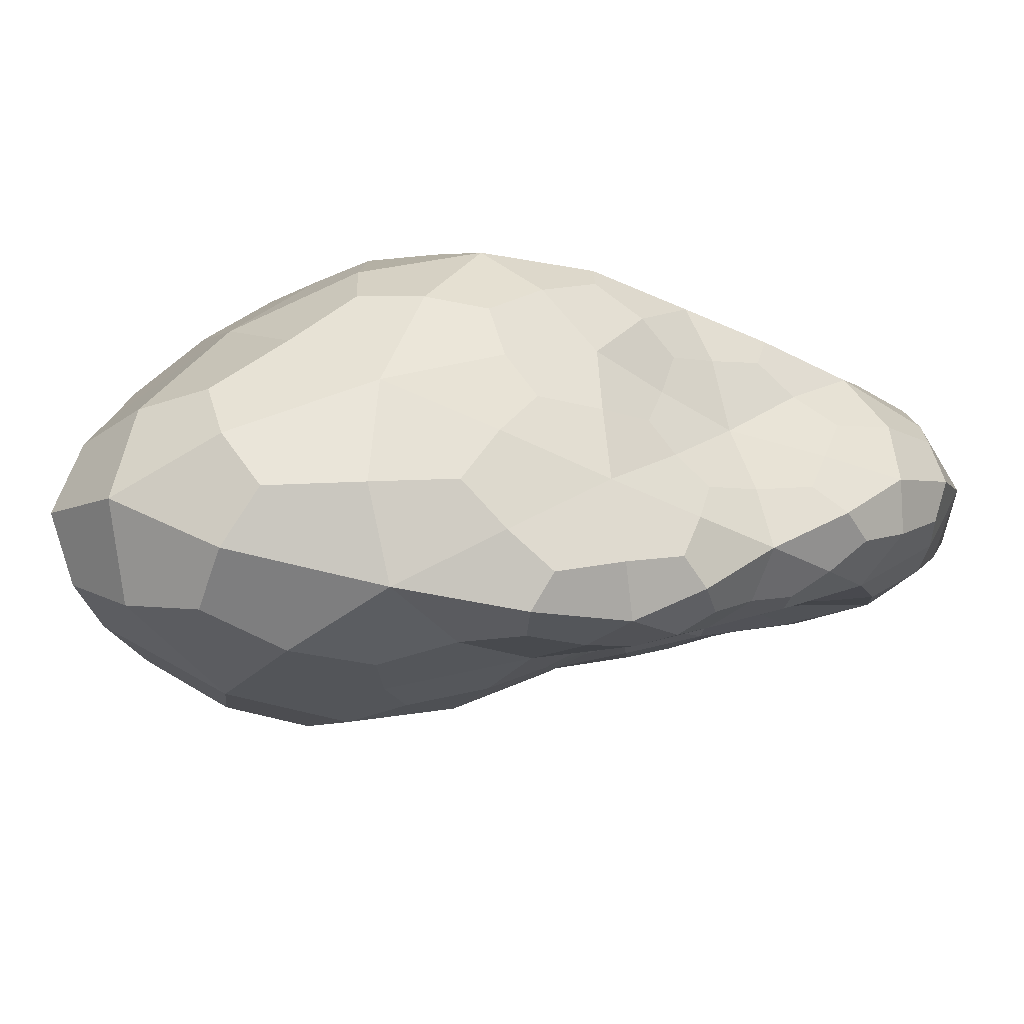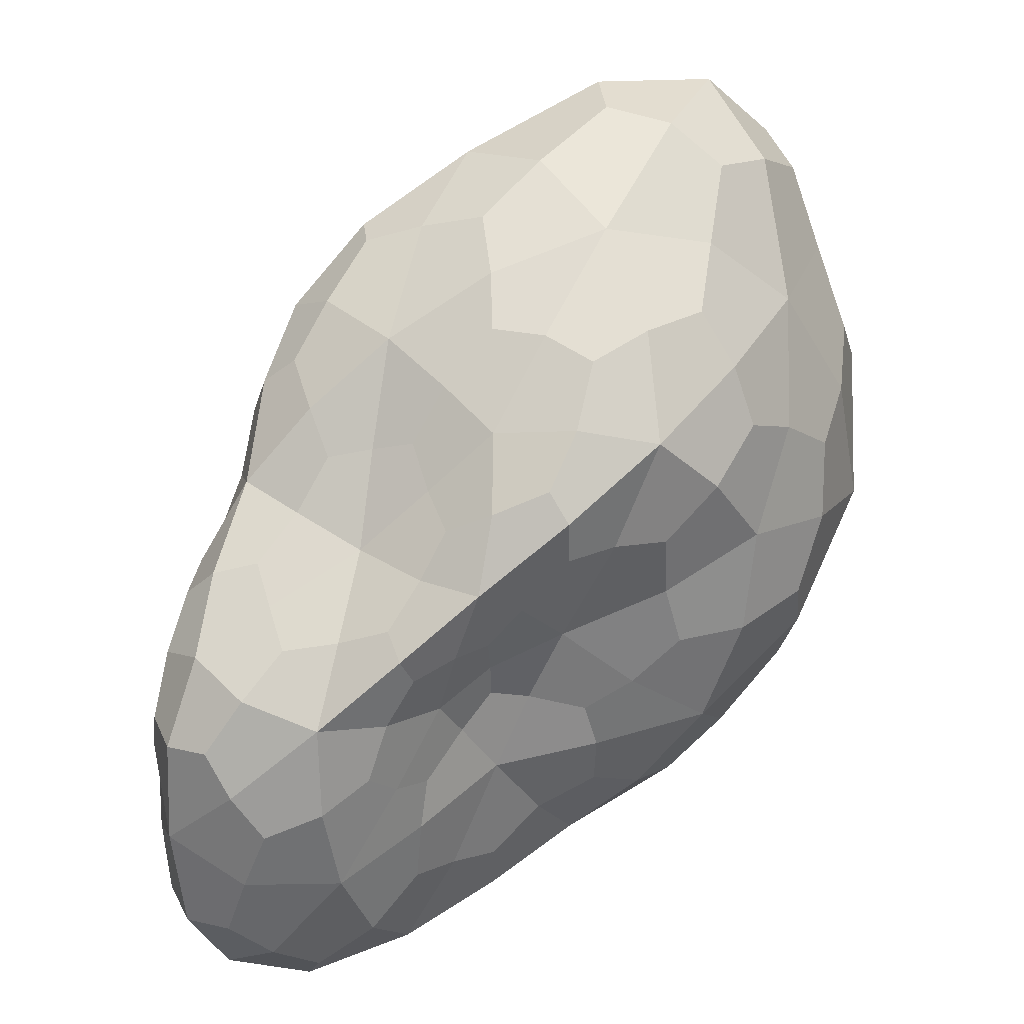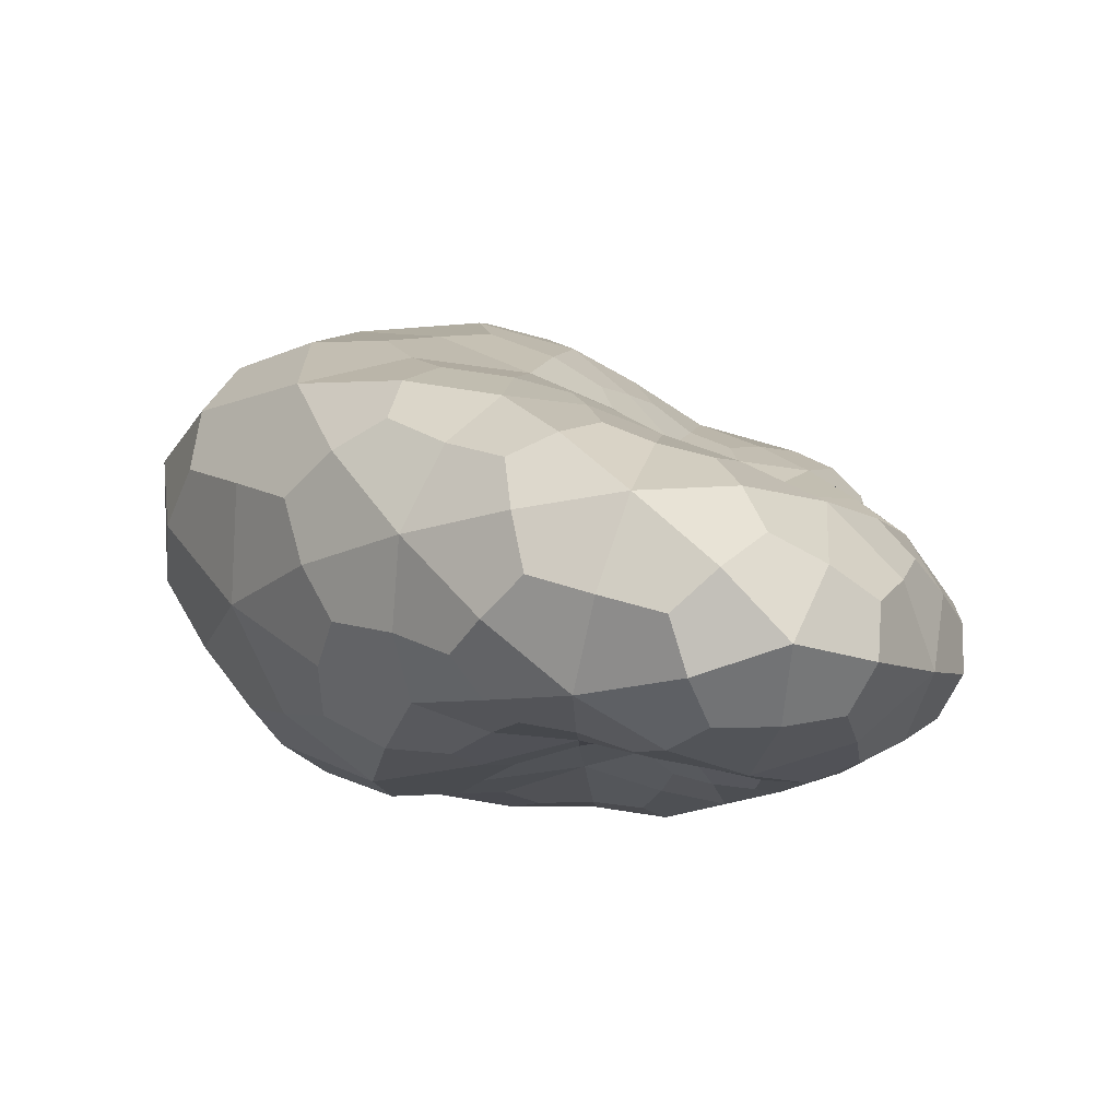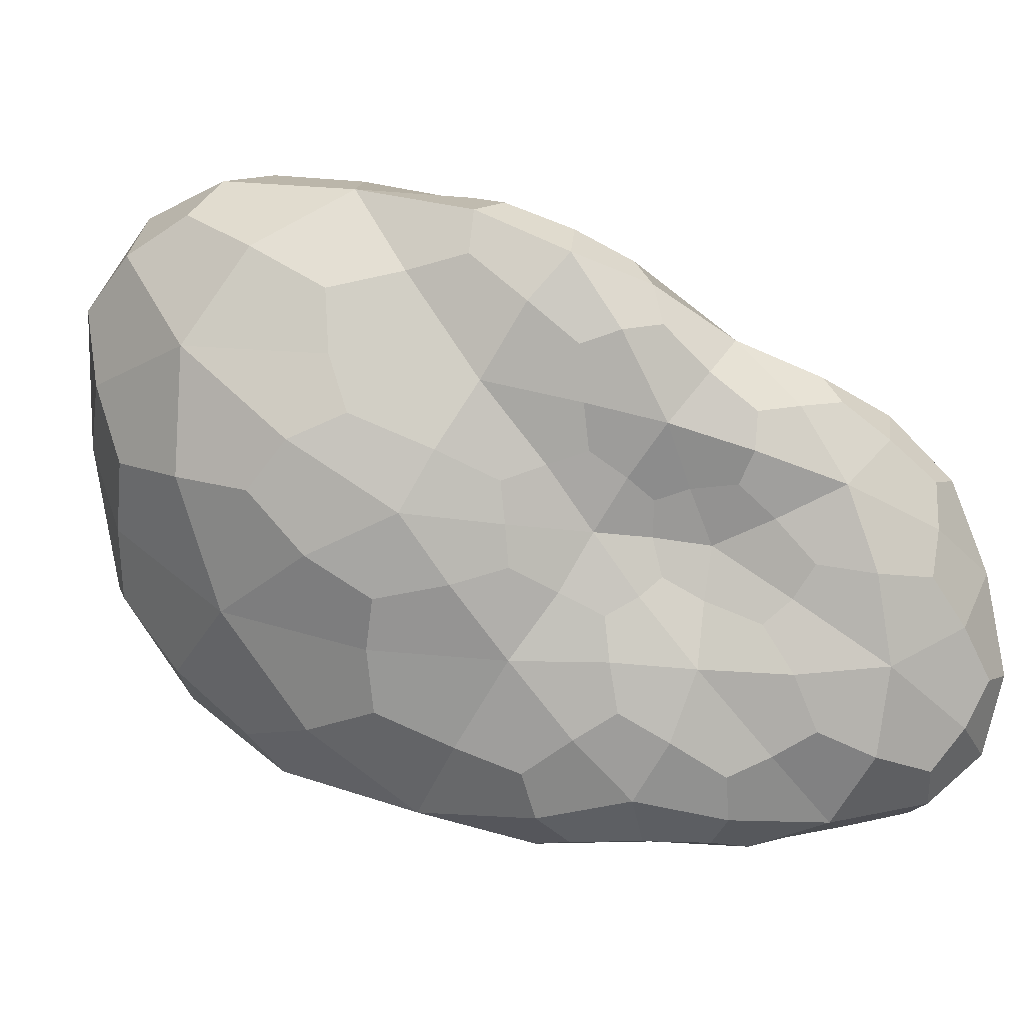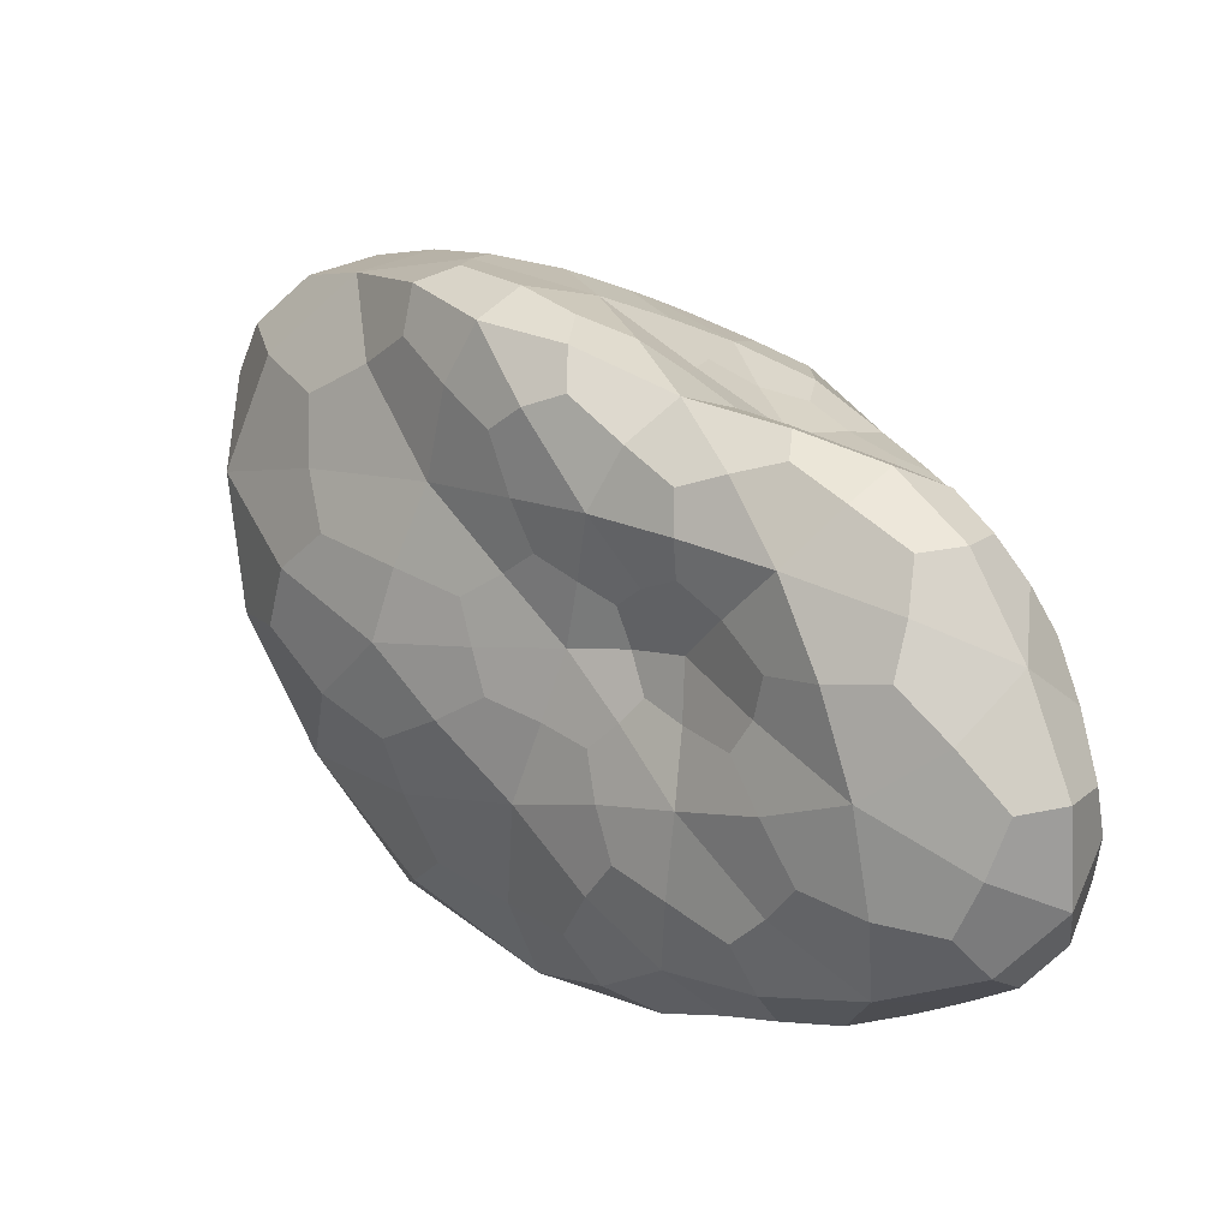
<metadata>
{"format":"obj","ext":"obj","renderer":"f3d","projection":"perspective","resolution":1024,"background":"white","views":[{"elev":67.3,"azim":25.7,"up":"+Y"},{"elev":49.0,"azim":165.5,"up":"+Y"},{"elev":-28.6,"azim":32.9,"up":"+Z"},{"elev":-8.6,"azim":40.4,"up":"+Y"},{"elev":-5.2,"azim":83.6,"up":"+Y"}]}
</metadata>
<code>
o Icosphere
v -0.002118 0.00179 0.001823
v -0.001725 0.000541 -0.000548
v -0.002493 -0.000977 0.001066
v -0.000366 -0.000101 0.001533
v 0.000486 0.001289 0.001099
v -0.000321 0.00137 -0.000194
v -0.000562 -0.00123 -0.001007
v 0.000208 -0.001627 0.000231
v 0.000743 -0.000238 0.000192
v 0.001413 0.000522 -0.000603
v 0.00018 0.000119 -0.00096
v 0.001529 -0.001354 -0.001319
v -0.002722 0.000507 0.001705
v -0.002201 0.001241 0.000504
v -0.002624 -0.000127 0.000161
v -0.001151 0.001353 -0.000474
v -0.001166 0.001864 0.000663
v -0.001338 0.00084 0.002249
v -0.001482 -0.000578 0.001784
v -0.000634 0.001733 0.001615
v 7e-06 0.000618 0.001294
v 8.1e-05 0.001496 0.000504
v -0.000559 0.000292 -0.000764
v -6.7e-05 0.000896 -0.000873
v -0.001599 -0.001362 -0.000249
v -0.00135 -0.000475 -0.000944
v -0.000141 -0.000869 0.000884
v -0.000995 -0.001677 0.000685
v 0.000778 0.000382 0.000634
v 0.000292 -0.000173 0.000672
v 0.00045 0.000807 -0.000332
v 0.000955 0.000879 0.000237
v -0.000122 -0.000453 -0.00101
v -0.000211 -0.001837 -0.000487
v 0.000661 -0.000918 0.000228
v 0.001444 6.7e-05 -9.9e-05
v 0.000872 0.00036 -0.001121
v 0.000496 -0.001473 -0.001341
v 0.000869 -0.000565 -0.001477
v 0.000972 -0.001741 -0.000581
v 0.001504 -0.000907 -0.000401
v 0.001724 -0.00035 -0.001091
v -0.002526 0.001286 0.001875
v -0.002022 0.000895 -0.000129
v -0.002746 -0.000602 0.00068
v -0.001473 0.000988 -0.000529
v -0.000697 0.001654 0.000164
v -0.001868 0.001446 0.0022
v -0.000852 -0.000315 0.001761
v -0.001458 0.001886 0.001845
v 0.000292 0.001025 0.001234
v -0.000137 0.001439 0.000136
v -0.001155 0.000426 -0.000719
v 8.1e-05 0.000502 -0.000939
v -0.002176 -0.001253 0.000434
v -0.000961 -0.000894 -0.001015
v -0.000257 -0.000474 0.00124
v -0.000312 -0.001717 0.000445
v 0.000687 0.000863 0.000915
v 0.000491 -0.000191 0.000399
v 5.3e-05 0.001085 -0.000256
v 0.001231 0.000702 -0.000206
v -0.000354 -0.000861 -0.001068
v 3.9e-05 -0.001841 -8.2e-05
v 0.000689 -0.00054 0.000197
v 0.001546 0.000339 -0.000382
v 0.000499 0.000251 -0.001099
v -5.2e-05 -0.001369 -0.00118
v 0.001289 -0.001036 -0.001522
v 0.00059 -0.00173 -0.000148
v 0.001105 -0.000539 -5.1e-05
v 0.001645 0.00016 -0.000872
v -0.002766 -0.000311 0.001435
v -0.002285 0.001617 0.001263
v -0.002228 0.000258 -0.000286
v -0.000728 0.001454 -0.000363
v -0.001726 0.001954 0.001313
v -0.000793 0.000293 0.001967
v -0.00213 -0.000857 0.001521
v 2.8e-05 0.001549 0.001369
v -0.00019 0.000239 0.00144
v 0.00034 0.001483 0.000885
v -0.00014 0.000197 -0.000817
v -0.000216 0.001171 -0.000577
v -0.001046 -0.001341 -0.000731
v -0.001607 3.6e-05 -0.000779
v 5e-05 -0.001298 0.000561
v -0.001837 -0.001429 0.000937
v 0.000742 5.5e-05 0.000388
v 8e-06 -0.000149 0.001085
v 0.00098 0.00067 -0.000481
v 0.000747 0.001138 0.000711
v 5.6e-05 -0.000141 -0.000945
v -0.000418 -0.001587 -0.000828
v 0.000483 -0.001316 0.000247
v 0.001091 -0.000109 8.1e-05
v 0.001226 0.000458 -0.000904
v 0.001094 -0.001498 -0.001424
v 0.000485 -0.00018 -0.001212
v 0.001344 -0.001633 -0.00102
v 0.001656 -0.001227 -0.000915
v 0.001714 -0.000914 -0.001273
v 0.001382 -0.000486 -0.001406
v 0.000918 -8.4e-05 -0.001347
v 0.001375 3.2e-05 -0.001198
v 0.001754 -0.000682 -0.000773
v 0.001709 -0.00015 -0.000598
v 0.001522 -0.000413 -0.000261
v 0.001334 -0.001393 -0.000501
v 0.00109 -0.000951 -7.5e-05
v 0.000896 -0.001389 -0.000135
v 0.00079 -0.00175 -0.001046
v 0.000428 -0.001871 -0.000571
v 0.000172 -0.00173 -0.000983
v 0.000718 -0.001053 -0.001499
v 0.00019 -0.000963 -0.001245
v 0.00037 -0.000521 -0.001257
v 0.000391 0.000645 -0.001003
v 0.000196 0.000858 -0.000659
v 0.000672 0.000613 -0.00077
v 0.001266 0.000497 7.6e-05
v 0.000955 0.000662 0.000487
v 0.001107 0.000239 0.00029
v 0.000433 -0.00052 0.000449
v 0.000126 -0.000502 0.000773
v 0.000296 -0.00088 0.000541
v -0.000615 -0.001852 8.4e-05
v -0.001365 -0.001658 0.000238
v -0.0009 -0.001684 -0.000375
v -0.000705 -0.000456 -0.001002
v -0.000933 -9e-05 -0.000894
v -0.000349 -9.4e-05 -0.000847
v 0.000731 0.000869 -4.2e-05
v 0.00028 0.001129 7.3e-05
v 0.000555 0.001206 0.000379
v 0.000508 0.000109 0.000644
v 0.000445 0.00049 0.000943
v 0.000194 0.000176 0.000955
v -0.000549 -0.001331 0.00087
v -0.000759 -0.000806 0.001364
v -0.001293 -0.001222 0.001287
v -0.001574 -0.000937 -0.000686
v -0.002245 -0.000812 -7.7e-05
v -0.002063 -0.000349 -0.000511
v -0.000312 0.000653 -0.000828
v -0.00086 0.000855 -0.00069
v -0.000588 0.001162 -0.000734
v -0.000512 0.001747 0.000605
v -0.000948 0.001926 0.001222
v -0.000242 0.001729 0.001078
v -0.000289 0.001221 0.001572
v -0.001022 0.00139 0.002043
v -0.000607 0.00076 0.001837
v -0.001476 0.000139 0.002145
v -0.002142 0.000736 0.00217
v -0.002229 -6.3e-05 0.00191
v -0.001225 0.001669 4.8e-05
v -0.001694 0.001384 -5.8e-05
v -0.001748 0.001685 0.000598
v -0.002867 0.00019 0.000965
v -0.002638 0.000952 0.001156
v -0.002535 0.000588 0.000354
v -0.002552 0.001326 0.001466
v -0.001751 0.001125 -0.000268
v -0.002251 0.001193 0.002155
v -0.001465 0.001631 0.002107
v -0.001403 0.00199 0.001495
v -0.001158 0.000772 -0.000657
v -0.002453 -0.000918 0.000336
v -0.000613 -0.000545 0.001473
v 0.0005 0.000788 0.001046
v 7.6e-05 0.001208 -1.4e-05
v -0.001218 0.000106 -0.000829
v -0.001823 -0.001502 0.000541
v -2e-05 -0.000378 0.001022
v 0.000821 0.000905 0.000723
v 1.7e-05 0.001028 -0.000504
v -5.8e-05 -0.001069 -0.001173
v 0.000378 -0.001851 -0.000273
v 0.000958 -0.000675 2.8e-05
v 0.001681 0.00012 -0.000633
v 0.000636 -9e-06 -0.001237
v 0.001506 -0.000826 -0.001442
v 0.001237 -0.000171 -0.001351
v 0.001463 0.000234 -0.001025
v 0.001765 -0.00096 -0.00101
v 0.001702 -0.000422 -0.000534
v 0.001247 -0.000357 -7.3e-05
v 0.00149 -0.001465 -0.000816
v 0.001133 -0.001258 -0.000226
v 0.000678 -0.001501 -9e-06
v 0.001109 -0.001677 -0.001198
v 0.000465 -0.001817 -0.000882
v -9e-05 -0.001592 -0.001033
v 0.001046 -0.001229 -0.00154
v 0.000425 -0.000842 -0.001355
v 0.000301 -0.000276 -0.001135
v 0.000327 0.000495 -0.001028
v 0.000414 0.000707 -0.000833
v 0.000964 0.000587 -0.000727
v 0.001381 0.000539 -0.000165
v 0.00113 0.000454 0.00029
v 0.000977 7.1e-05 0.000262
v 0.000512 -0.000408 0.000343
v 0.000294 -0.000628 0.000579
v 0.000292 -0.001154 0.000466
v -0.000298 -0.001845 0.000163
v -0.000957 -0.001771 -3e-05
v -0.000799 -0.00156 -0.000652
v -0.000684 -0.000721 -0.001047
v -0.000655 -0.000215 -0.000919
v -0.000137 -1.2e-05 -0.000831
v 0.000994 0.000754 -0.000241
v 0.000514 0.001061 0.000137
v 0.000579 0.001306 0.000659
v 0.000562 -1e-06 0.000474
v 0.000391 0.000246 0.000831
v 2.4e-05 8.2e-05 0.001142
v -0.00026 -0.001477 0.000633
v -0.000861 -0.001138 0.001191
v -0.001777 -0.001227 0.001292
v -0.001206 -0.00108 -0.000849
v -0.001992 -0.000711 -0.000453
v -0.002014 -2.1e-05 -0.000562
v -0.000119 0.000446 -0.000855
v -0.000582 0.000911 -0.00077
v -0.000518 0.001292 -0.0006
v -0.000442 0.001636 0.0003
v -0.000557 0.001823 0.000967
v 5.7e-05 0.001631 0.001147
v 2.8e-05 0.001297 0.001411
v -0.000633 0.001129 0.001841
v -0.00052 0.000433 0.001778
v -0.001039 3.3e-05 0.00202
v -0.001968 0.000272 0.002129
v -0.002441 -0.00042 0.001672
v -0.000897 0.001623 -5.7e-05
v -0.001567 0.001607 0.000175
v -0.001954 0.001799 0.001069
v -0.002893 -0.000243 0.001058
v -0.002724 0.000585 0.000825
v -0.002299 0.000588 -3.2e-05
f 1 74 163 43
f 14 161 163 74
f 13 43 163 161
f 2 44 164 46
f 14 158 164 44
f 16 46 164 158
f 1 43 165 48
f 13 155 165 43
f 18 48 165 155
f 1 48 166 50
f 18 152 166 48
f 20 50 166 152
f 1 50 167 77
f 20 149 167 50
f 17 77 167 149
f 2 46 168 53
f 16 146 168 46
f 23 53 168 146
f 3 45 169 55
f 15 143 169 45
f 25 55 169 143
f 4 49 170 57
f 19 140 170 49
f 27 57 170 140
f 5 51 171 59
f 21 137 171 51
f 29 59 171 137
f 6 52 172 61
f 22 134 172 52
f 31 61 172 134
f 2 53 173 86
f 23 131 173 53
f 26 86 173 131
f 3 55 174 88
f 25 128 174 55
f 28 88 174 128
f 4 57 175 90
f 27 125 175 57
f 30 90 175 125
f 5 59 176 92
f 29 122 176 59
f 32 92 176 122
f 6 61 177 84
f 31 119 177 61
f 24 84 177 119
f 7 63 178 68
f 33 116 178 63
f 38 68 178 116
f 8 64 179 70
f 34 113 179 64
f 40 70 179 113
f 9 65 180 71
f 35 110 180 65
f 41 71 180 110
f 10 66 181 72
f 36 107 181 66
f 42 72 181 107
f 11 67 182 99
f 37 104 182 67
f 39 99 182 104
f 39 103 183 69
f 42 102 183 103
f 12 69 183 102
f 39 104 184 103
f 37 105 184 104
f 42 103 184 105
f 37 97 185 105
f 10 72 185 97
f 42 105 185 72
f 42 106 186 102
f 41 101 186 106
f 12 102 186 101
f 42 107 187 106
f 36 108 187 107
f 41 106 187 108
f 36 96 188 108
f 9 71 188 96
f 41 108 188 71
f 41 109 189 101
f 40 100 189 109
f 12 101 189 100
f 41 110 190 109
f 35 111 190 110
f 40 109 190 111
f 35 95 191 111
f 8 70 191 95
f 40 111 191 70
f 40 112 192 100
f 38 98 192 112
f 12 100 192 98
f 40 113 193 112
f 34 114 193 113
f 38 112 193 114
f 34 94 194 114
f 7 68 194 94
f 38 114 194 68
f 38 115 195 98
f 39 69 195 115
f 12 98 195 69
f 38 116 196 115
f 33 117 196 116
f 39 115 196 117
f 33 93 197 117
f 11 99 197 93
f 39 117 197 99
f 24 118 198 54
f 37 67 198 118
f 11 54 198 67
f 24 119 199 118
f 31 120 199 119
f 37 118 199 120
f 31 91 200 120
f 10 97 200 91
f 37 120 200 97
f 32 121 201 62
f 36 66 201 121
f 10 62 201 66
f 32 122 202 121
f 29 123 202 122
f 36 121 202 123
f 29 89 203 123
f 9 96 203 89
f 36 123 203 96
f 30 124 204 60
f 35 65 204 124
f 9 60 204 65
f 30 125 205 124
f 27 126 205 125
f 35 124 205 126
f 27 87 206 126
f 8 95 206 87
f 35 126 206 95
f 28 127 207 58
f 34 64 207 127
f 8 58 207 64
f 28 128 208 127
f 25 129 208 128
f 34 127 208 129
f 25 85 209 129
f 7 94 209 85
f 34 129 209 94
f 26 130 210 56
f 33 63 210 130
f 7 56 210 63
f 26 131 211 130
f 23 132 211 131
f 33 130 211 132
f 23 83 212 132
f 11 93 212 83
f 33 132 212 93
f 31 133 213 91
f 32 62 213 133
f 10 91 213 62
f 31 134 214 133
f 22 135 214 134
f 32 133 214 135
f 22 82 215 135
f 5 92 215 82
f 32 135 215 92
f 29 136 216 89
f 30 60 216 136
f 9 89 216 60
f 29 137 217 136
f 21 138 217 137
f 30 136 217 138
f 21 81 218 138
f 4 90 218 81
f 30 138 218 90
f 27 139 219 87
f 28 58 219 139
f 8 87 219 58
f 27 140 220 139
f 19 141 220 140
f 28 139 220 141
f 19 79 221 141
f 3 88 221 79
f 28 141 221 88
f 25 142 222 85
f 26 56 222 142
f 7 85 222 56
f 25 143 223 142
f 15 144 223 143
f 26 142 223 144
f 15 75 224 144
f 2 86 224 75
f 26 144 224 86
f 23 145 225 83
f 24 54 225 145
f 11 83 225 54
f 23 146 226 145
f 16 147 226 146
f 24 145 226 147
f 16 76 227 147
f 6 84 227 76
f 24 147 227 84
f 17 148 228 47
f 22 52 228 148
f 6 47 228 52
f 17 149 229 148
f 20 150 229 149
f 22 148 229 150
f 20 80 230 150
f 5 82 230 80
f 22 150 230 82
f 20 151 231 80
f 21 51 231 151
f 5 80 231 51
f 20 152 232 151
f 18 153 232 152
f 21 151 232 153
f 18 78 233 153
f 4 81 233 78
f 21 153 233 81
f 18 154 234 78
f 19 49 234 154
f 4 78 234 49
f 18 155 235 154
f 13 156 235 155
f 19 154 235 156
f 13 73 236 156
f 3 79 236 73
f 19 156 236 79
f 16 157 237 76
f 17 47 237 157
f 6 76 237 47
f 16 158 238 157
f 14 159 238 158
f 17 157 238 159
f 14 74 239 159
f 1 77 239 74
f 17 159 239 77
f 13 160 240 73
f 15 45 240 160
f 3 73 240 45
f 13 161 241 160
f 14 162 241 161
f 15 160 241 162
f 14 44 242 162
f 2 75 242 44
f 15 162 242 75

</code>
